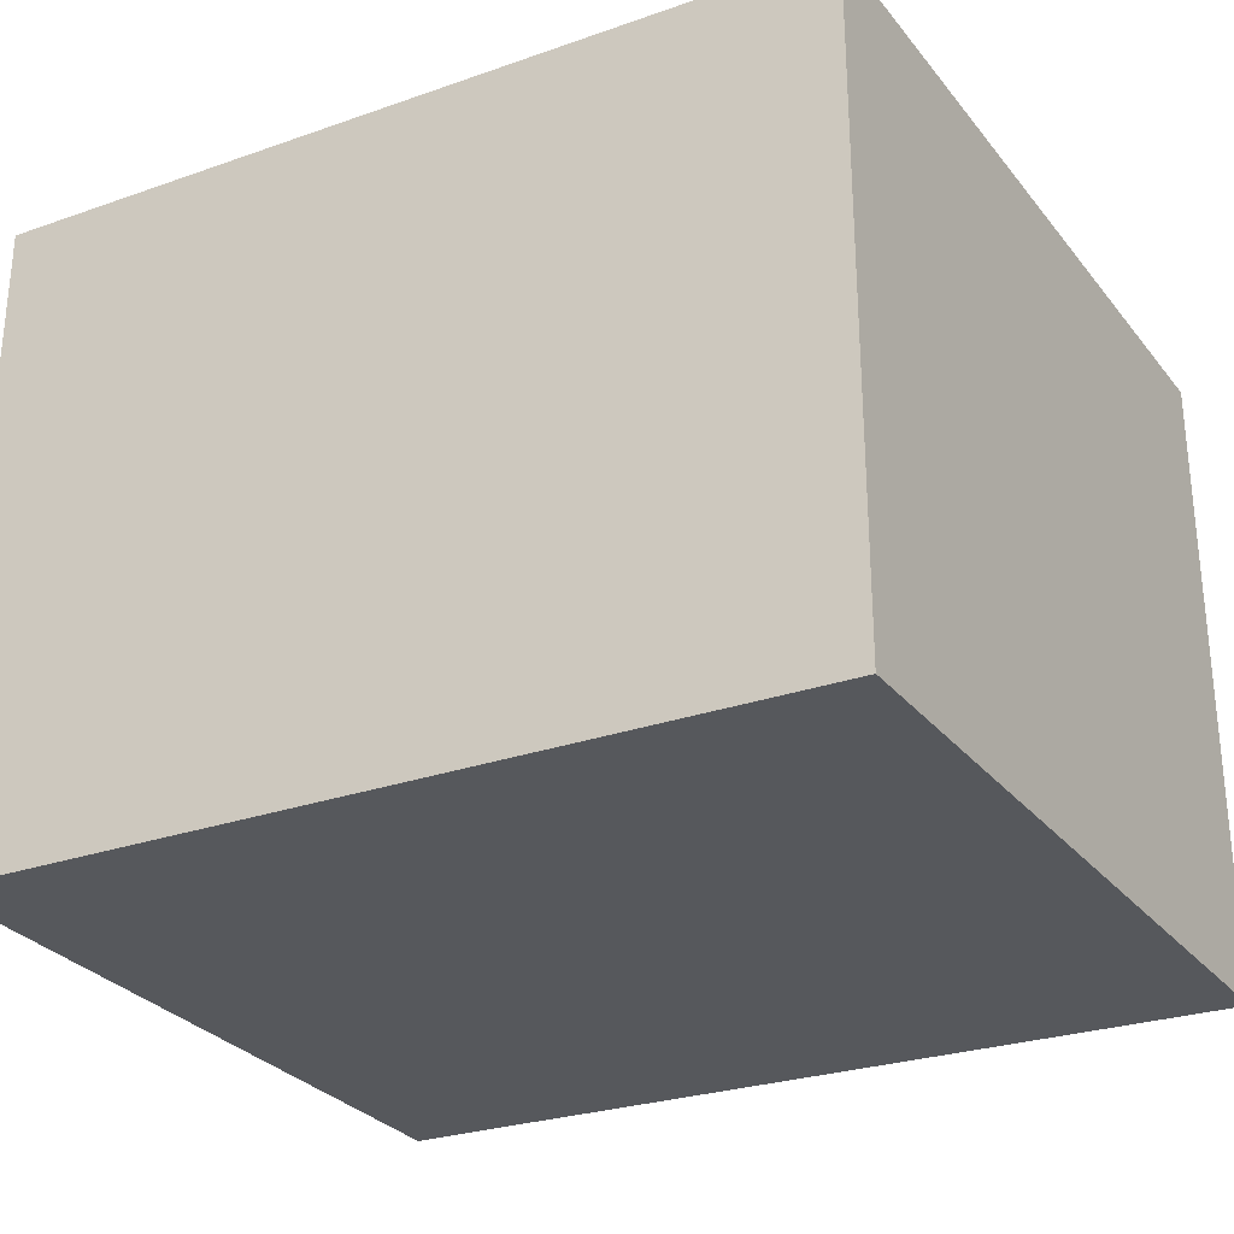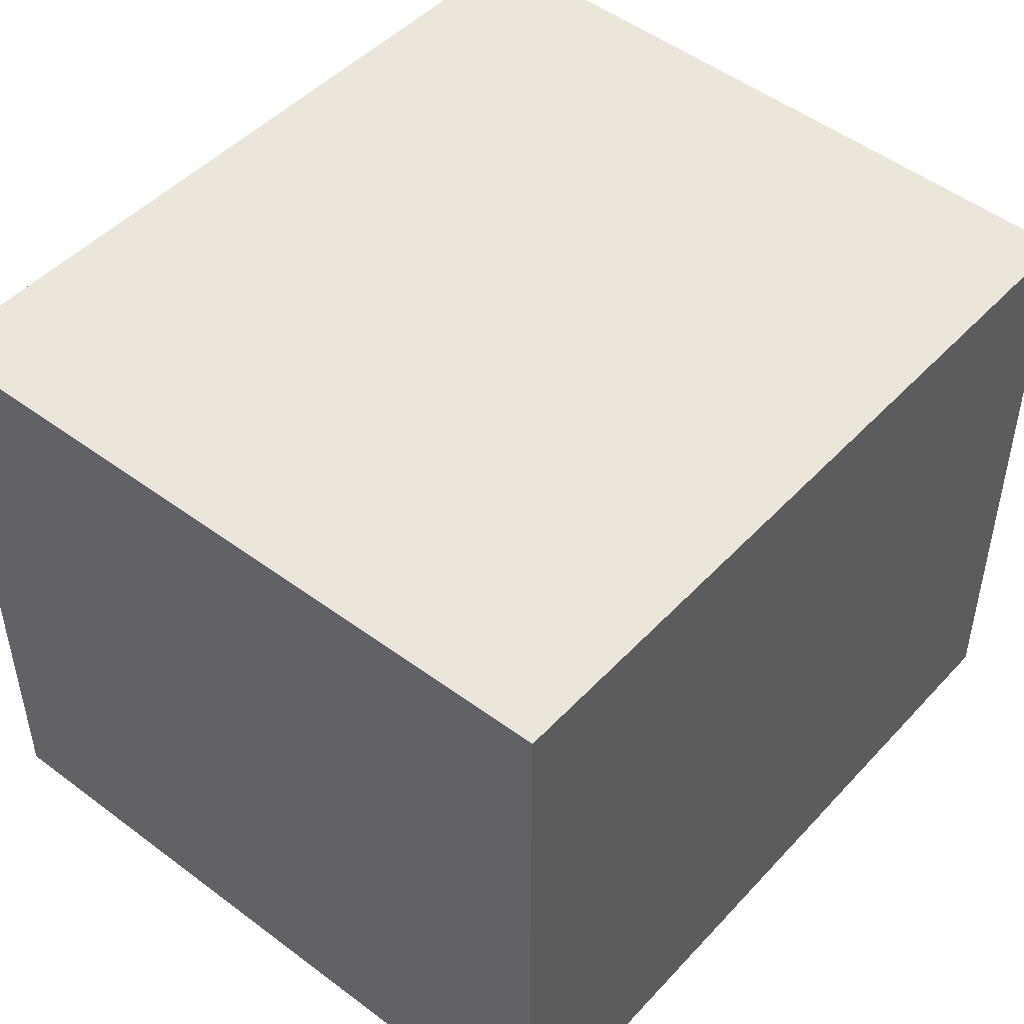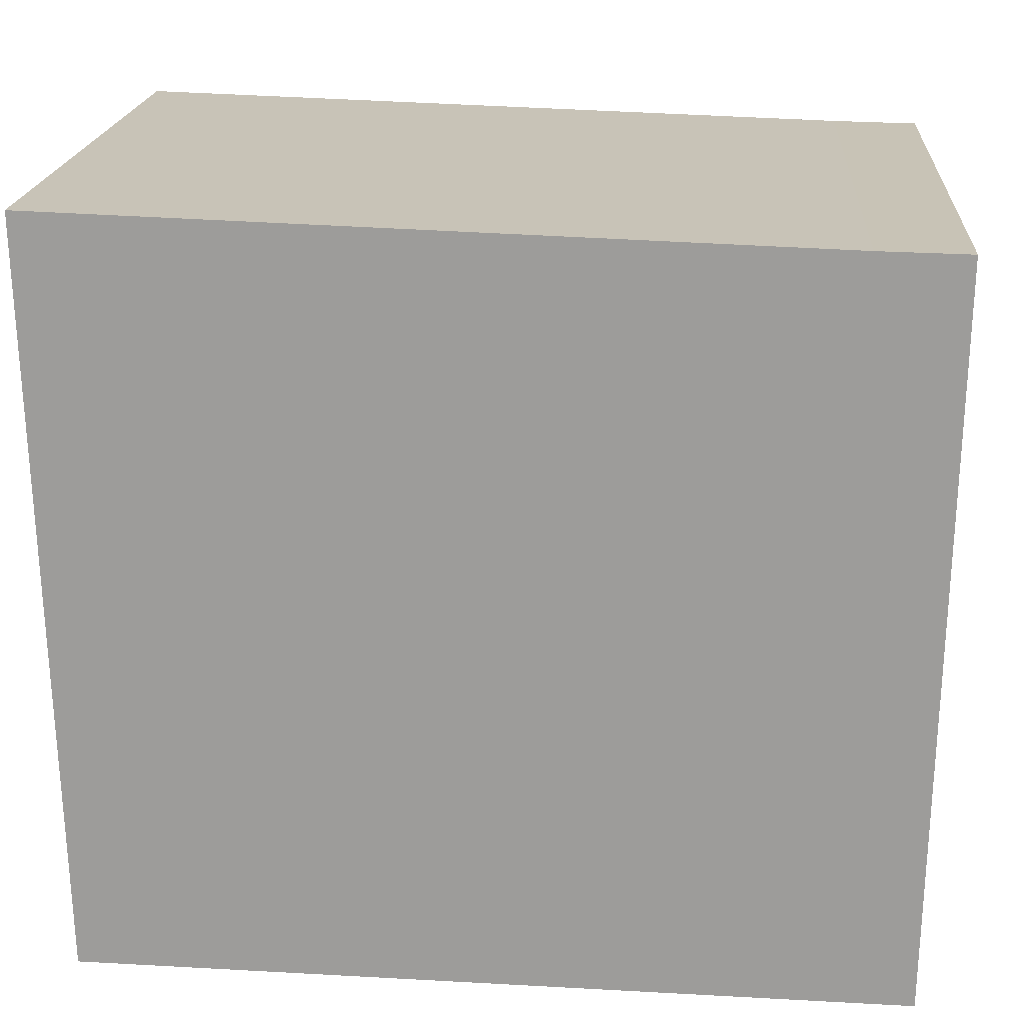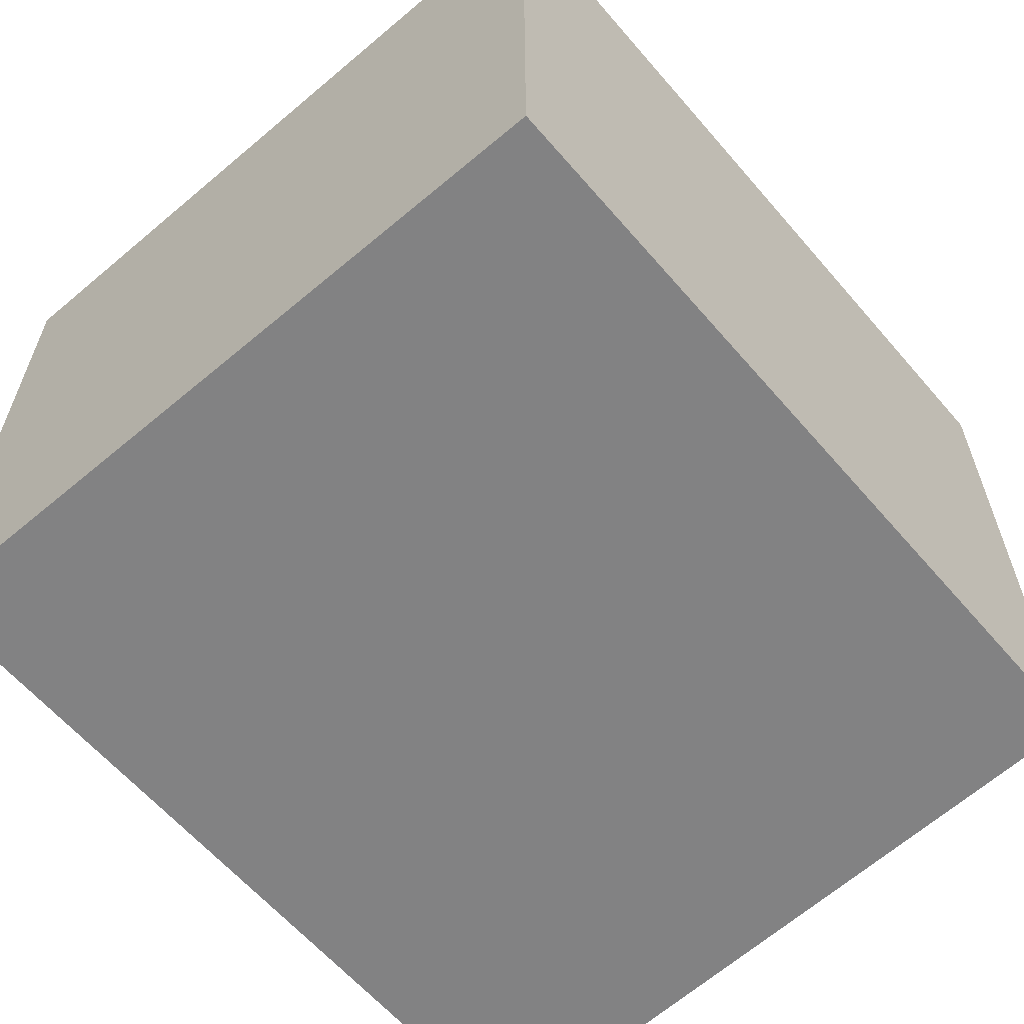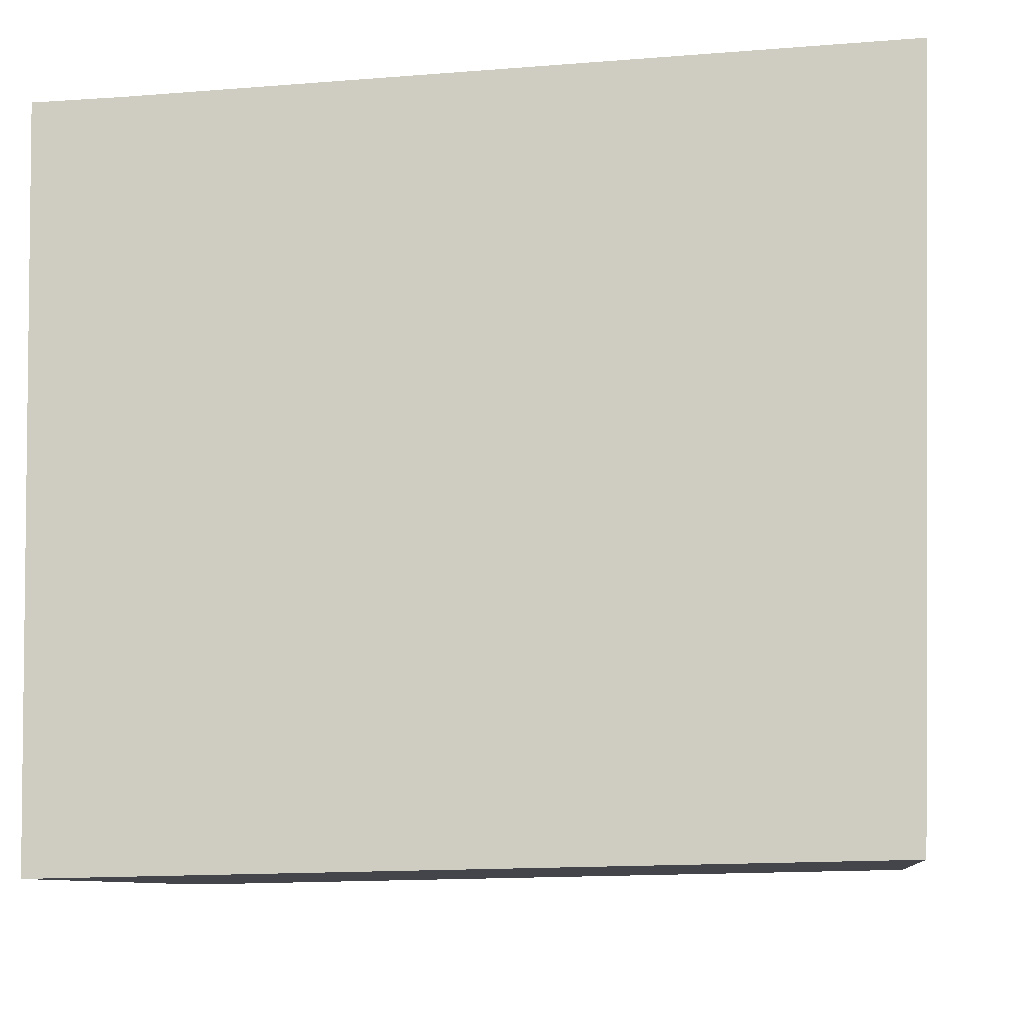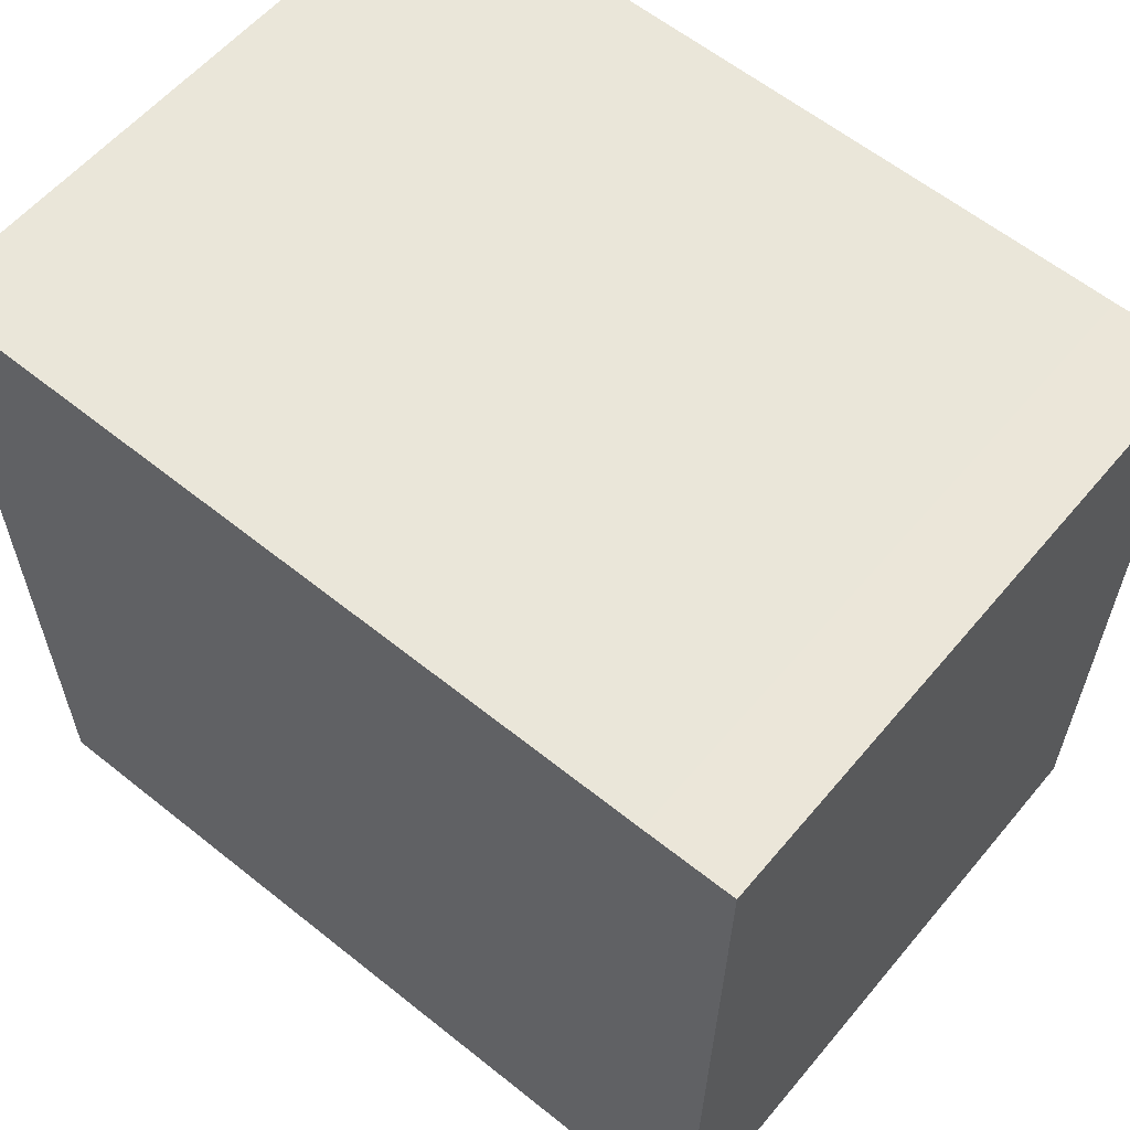
<metadata>
{"format":"obj","ext":"obj","renderer":"f3d","projection":"perspective","resolution":1024,"background":"white","views":[{"elev":-28.1,"azim":-151.0,"up":"+Y"},{"elev":46.7,"azim":131.2,"up":"+Y"},{"elev":19.2,"azim":4.1,"up":"+Z"},{"elev":-60.8,"azim":131.7,"up":"+Y"},{"elev":-9.2,"azim":-172.8,"up":"+Z"},{"elev":57.5,"azim":39.4,"up":"+Z"}]}
</metadata>
<code>
v  3.081 2.587 -0.098
v  0.084 2.587 -3.03
v  0 2.587 1.584e-16
v  3.385 2.587 -3.093
v  3.442 2.587 -0.105
v  0 0 0
v  3.081 6.001e-18 -0.098
v  3.442 6.429e-18 -0.105
v  3.385 1.894e-16 -3.093
v  0.084 1.855e-16 -3.03
g defaultobject
f 1 2 3
f 2 1 4
f 4 1 5
f 6 1 3
f 1 6 7
f 1 7 5
f 5 7 8
f 8 4 5
f 4 8 9
f 9 2 4
f 2 9 10
f 10 3 2
f 3 10 6
f 7 9 8
f 9 7 6
f 9 6 10

</code>
